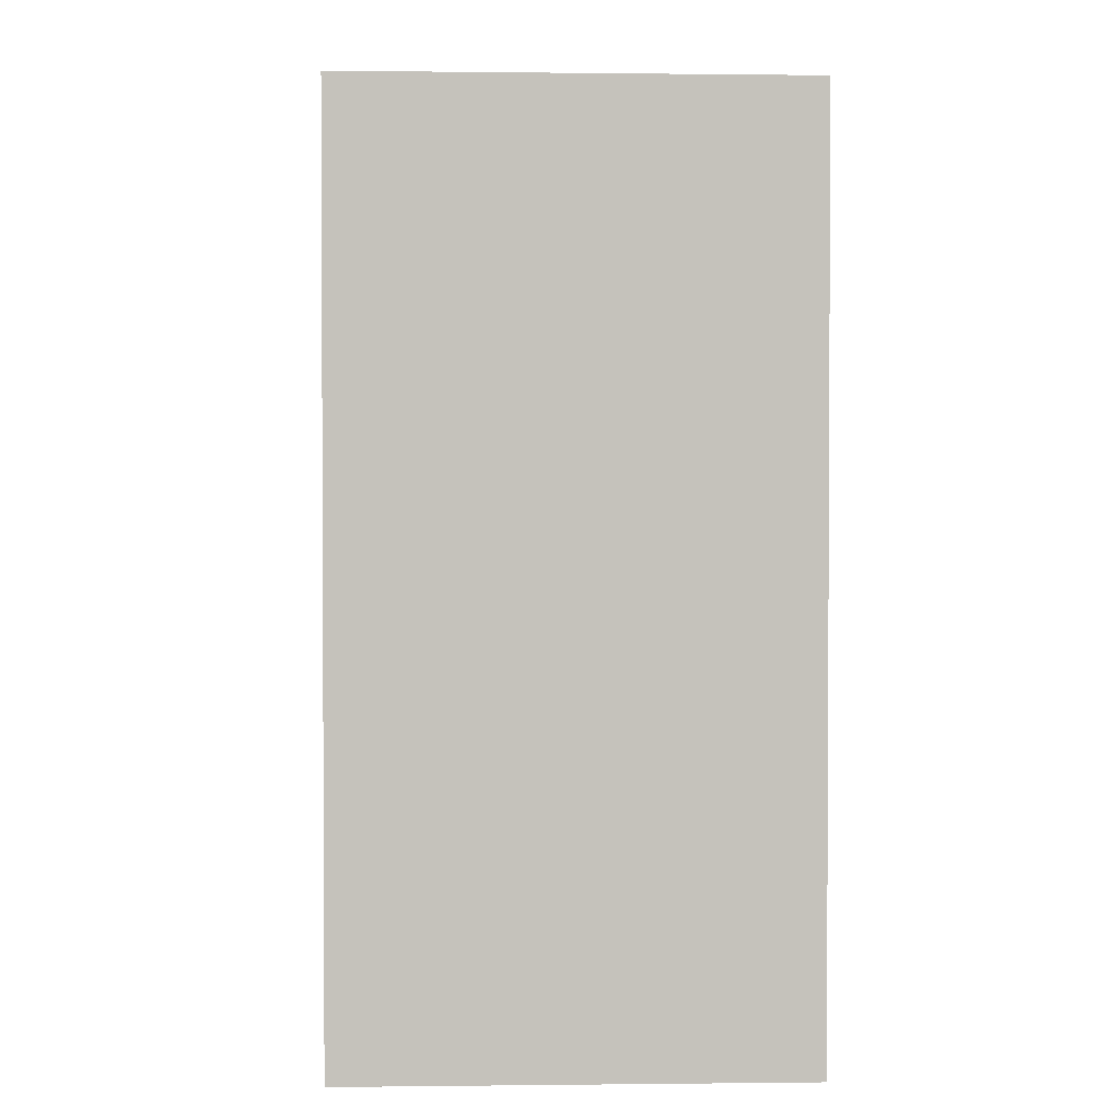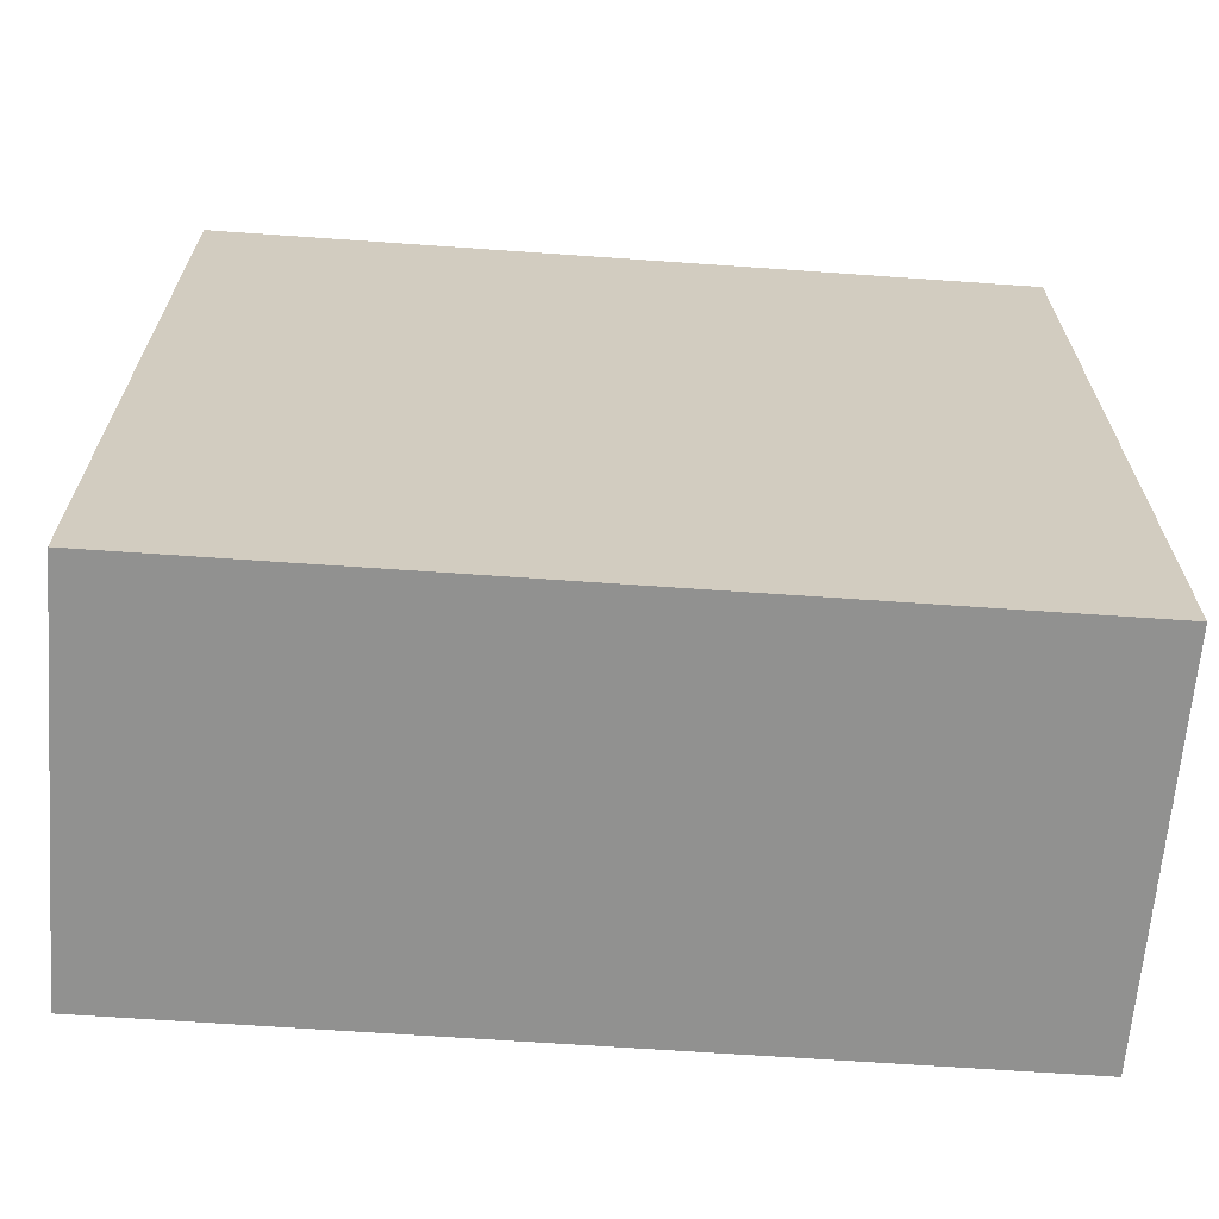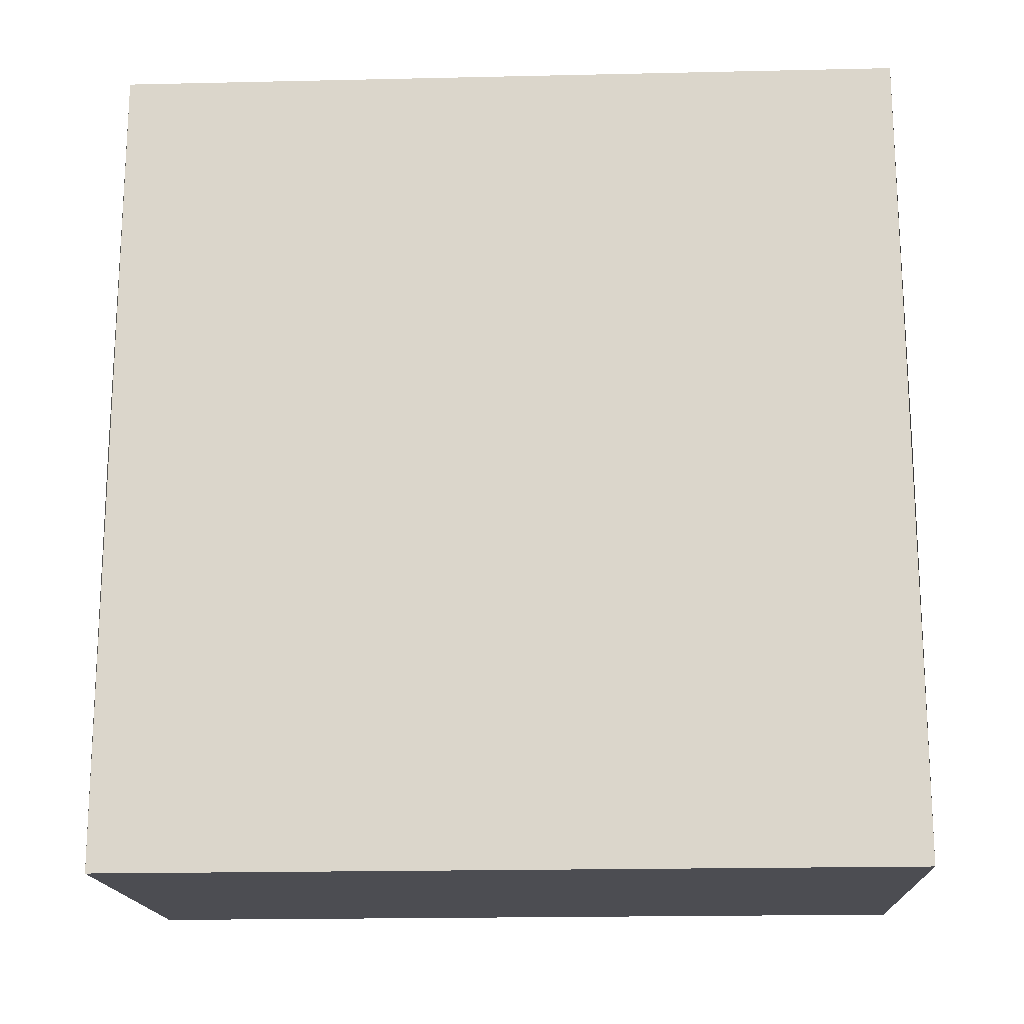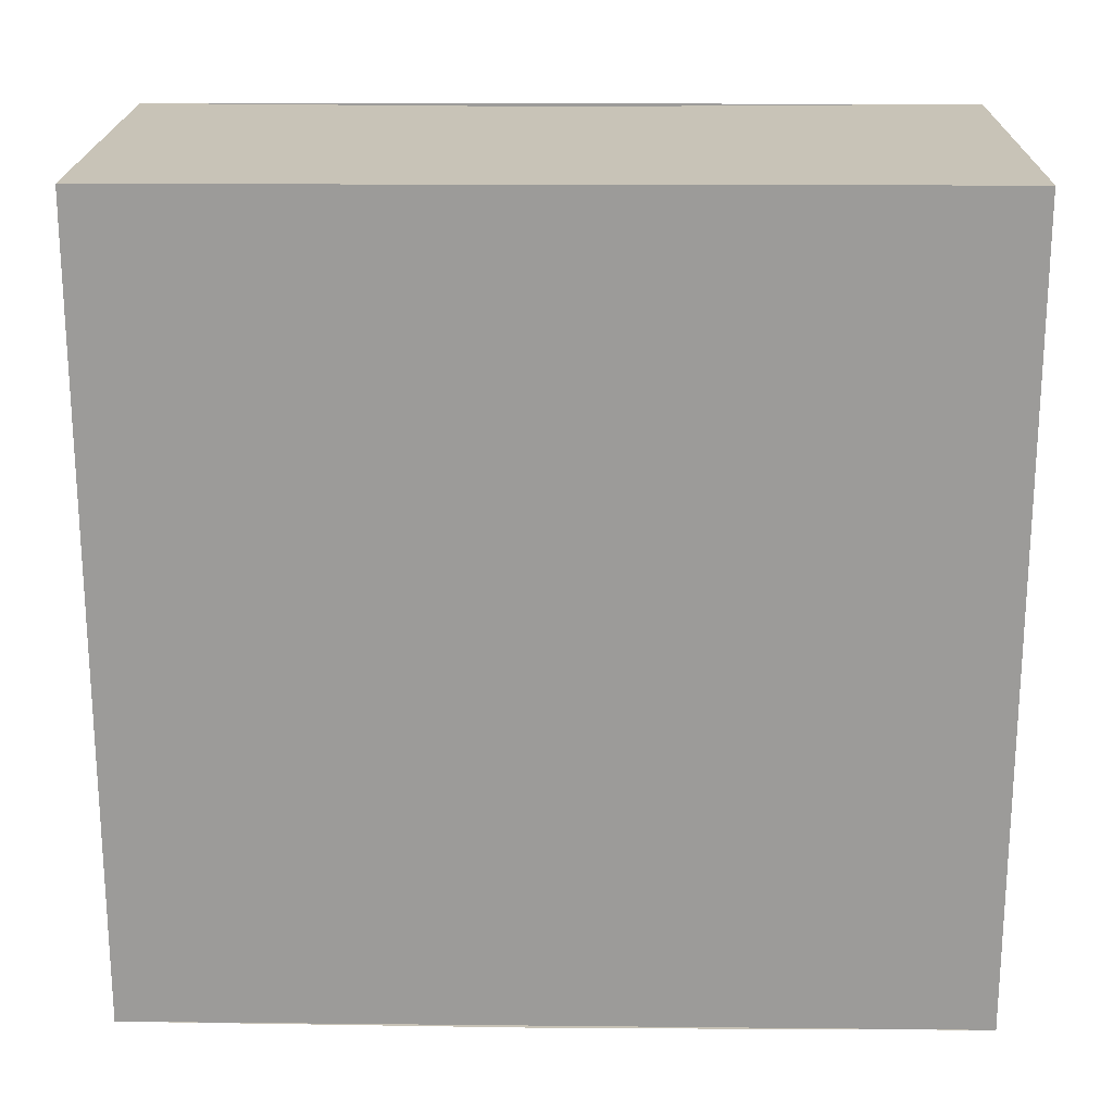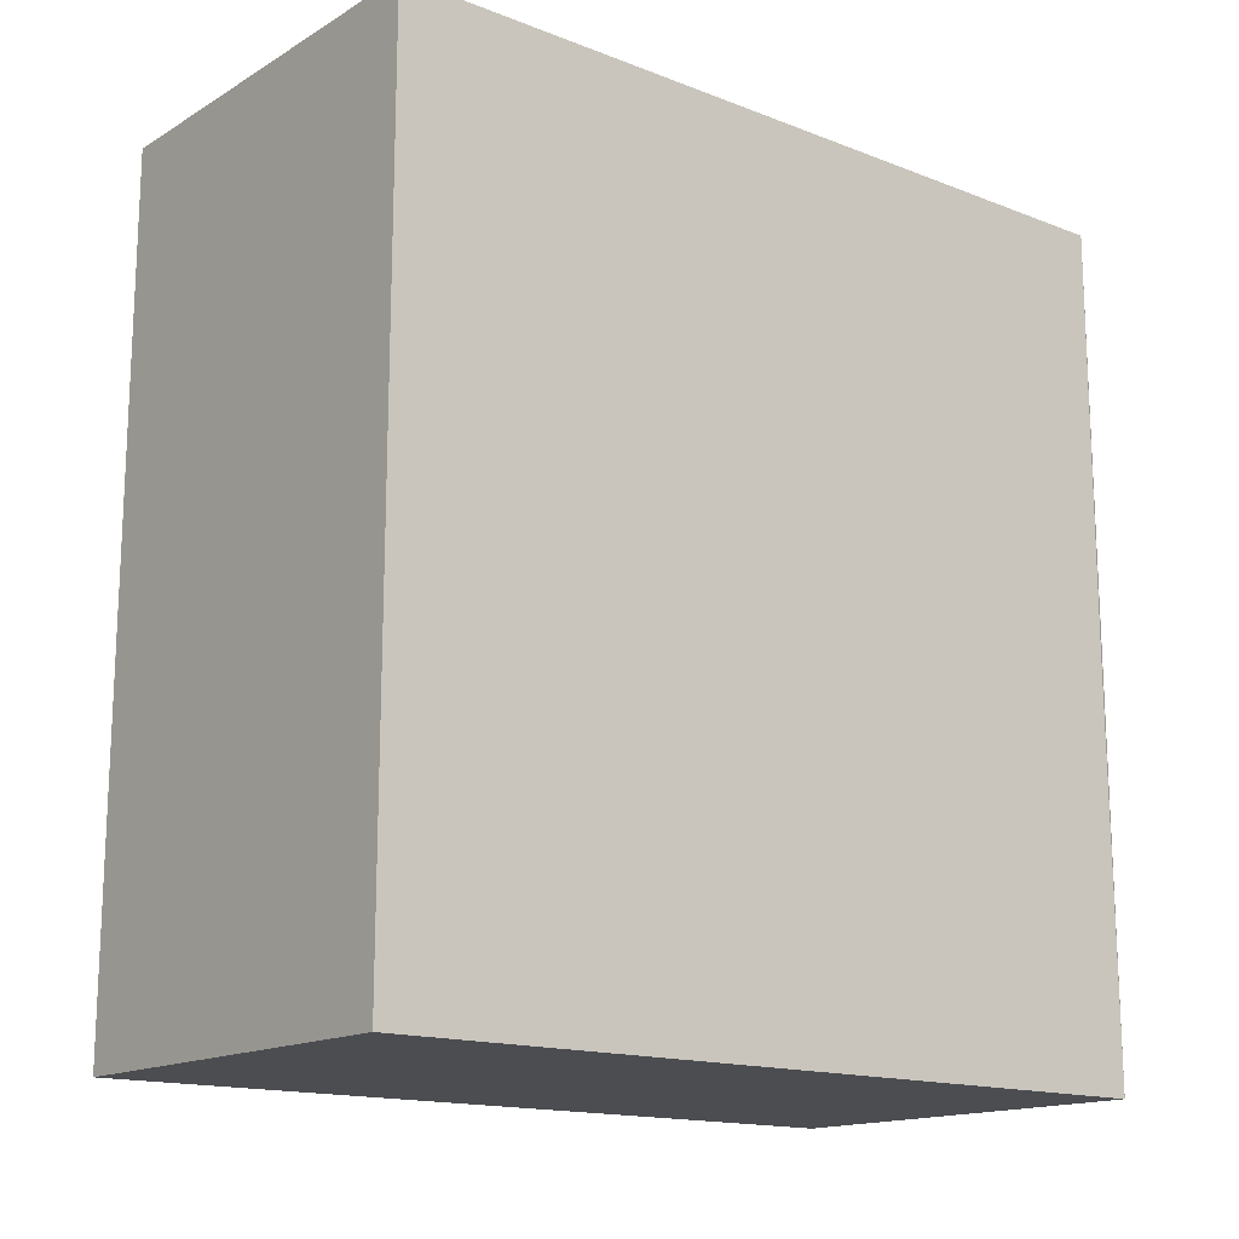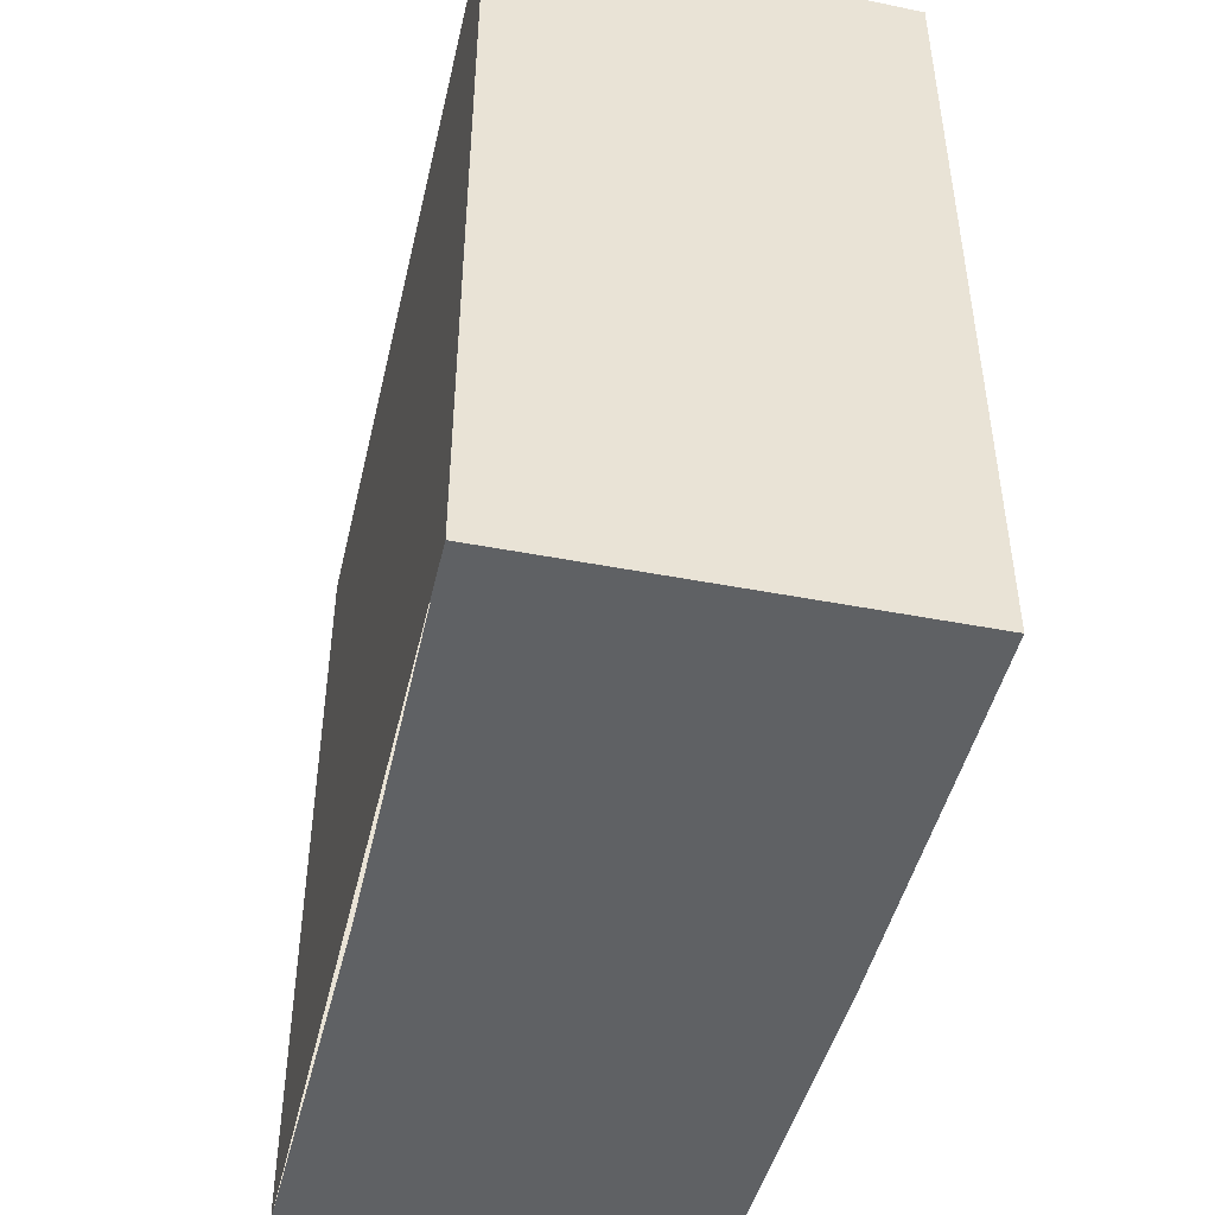
<metadata>
{"format":"obj","ext":"obj","renderer":"f3d","projection":"perspective","resolution":1024,"background":"white","views":[{"elev":2.0,"azim":-2.7,"up":"+Y"},{"elev":-66.2,"azim":85.6,"up":"+Y"},{"elev":-16.9,"azim":92.8,"up":"+Z"},{"elev":20.0,"azim":90.8,"up":"+Y"},{"elev":-15.6,"azim":51.0,"up":"+Z"},{"elev":-45.9,"azim":-13.2,"up":"+Y"}]}
</metadata>
<code>
o 5743
v 2168 1876 7.415
v 2168 1876 7.405
v 2168 1876 7.405
v 2168 1876 7.395
v 2168 1876 7.395
v 2168 1876 7.395
v 2168 1876 7.415
v 2168 1876 7.415
v 2168 1876 7.395
v 2168 1876 7.395
v 2168 1876 7.395
v 2168 1876 7.415
v 2168 1876 7.395
v 2168 1876 7.415
v 2168 1876 7.415
v 2168 1876 7.415
v 2168 1876 7.395
v 2168 1876 7.415
v 2168 1876 7.405
v 2168 1876 7.395
v 2168 1876 7.405
v 2168 1876 7.415
v 2168 1876 7.395
v 2168 1876 7.395
v 2168 1876 7.415
v 2168 1876 7.415
f 1 2 3
f 4 3 2
f 5 1 6
f 7 4 8
f 5 9 10
f 3 9 11
f 12 13 9
f 7 14 15
f 2 14 16
f 17 18 14
f 19 20 13
f 17 19 21
f 12 21 19
f 21 22 18
f 23 20 24
f 25 22 26

</code>
